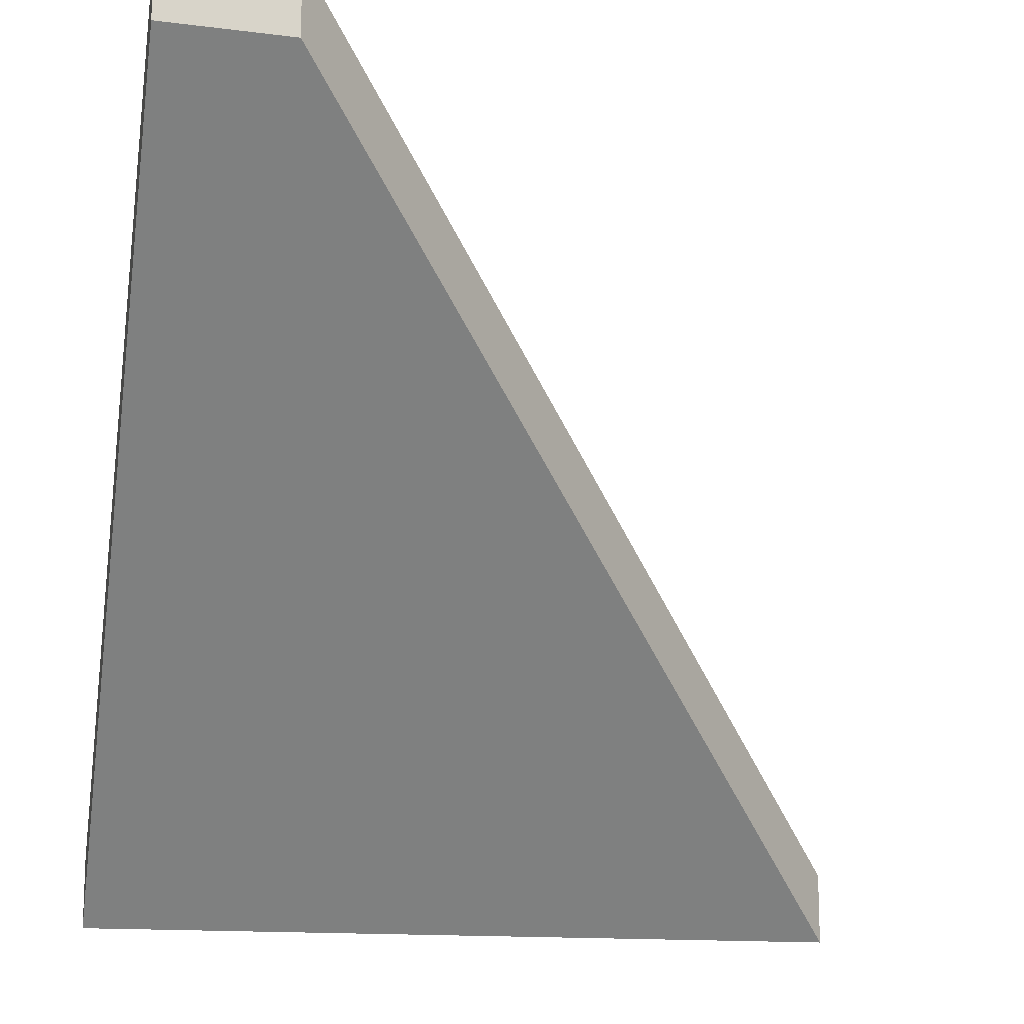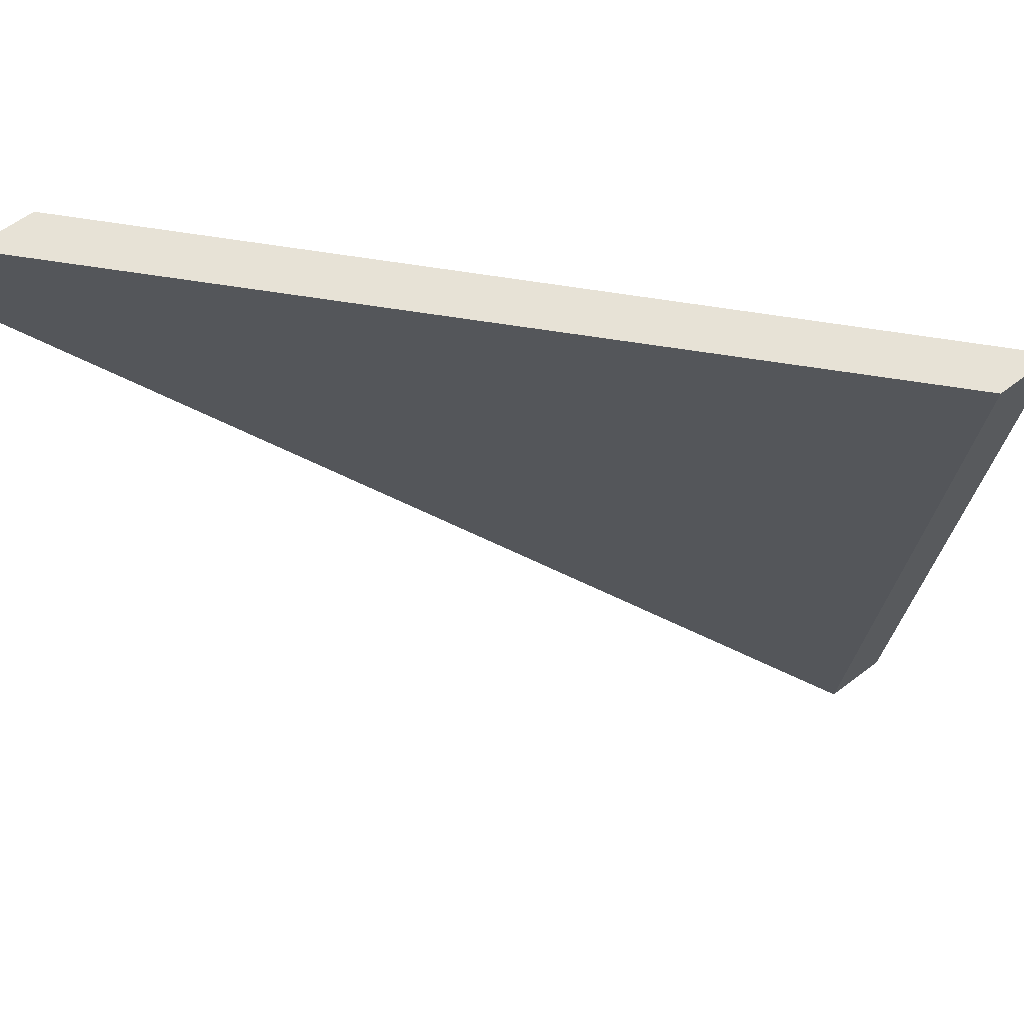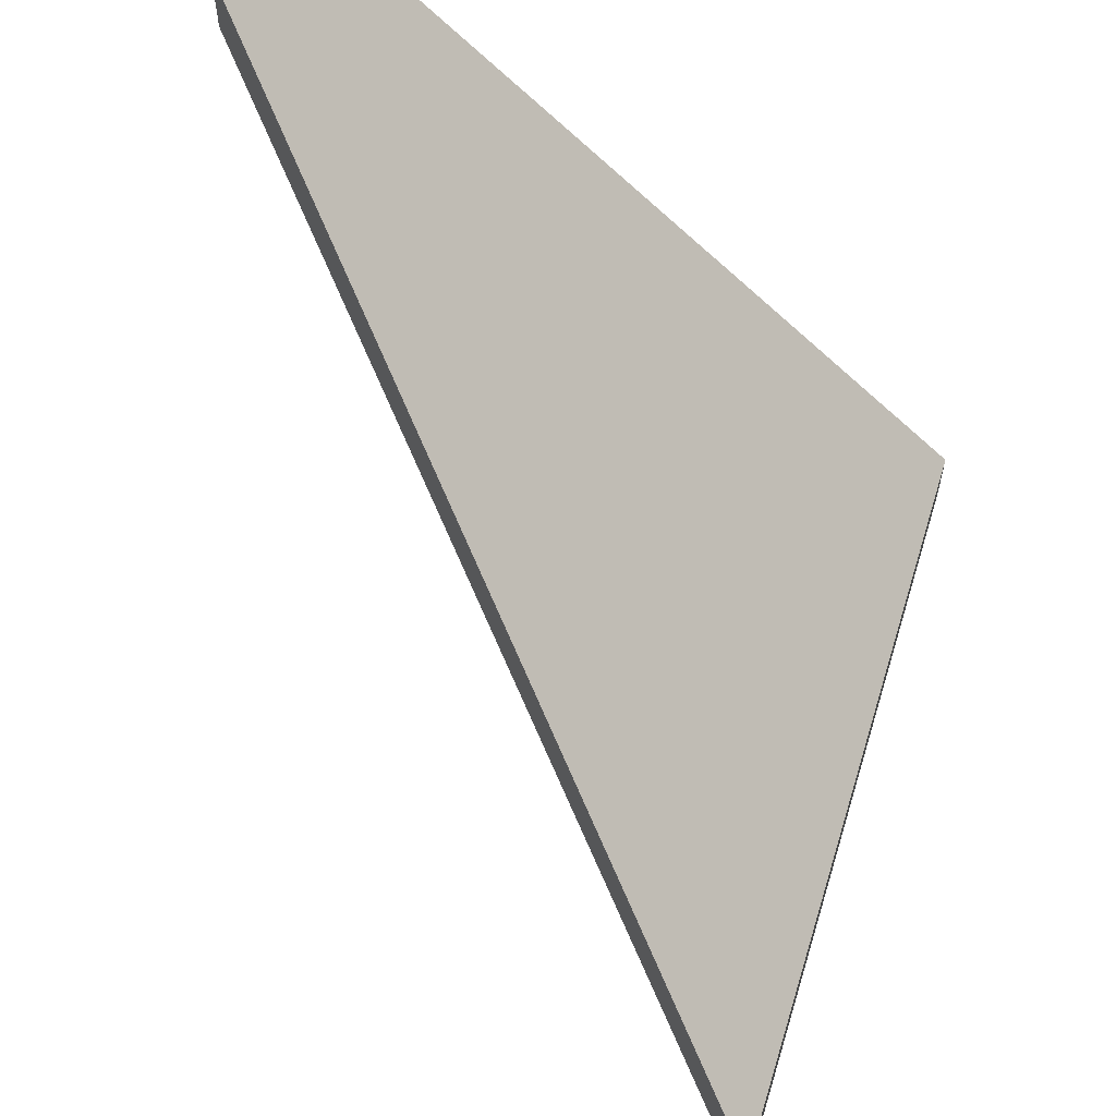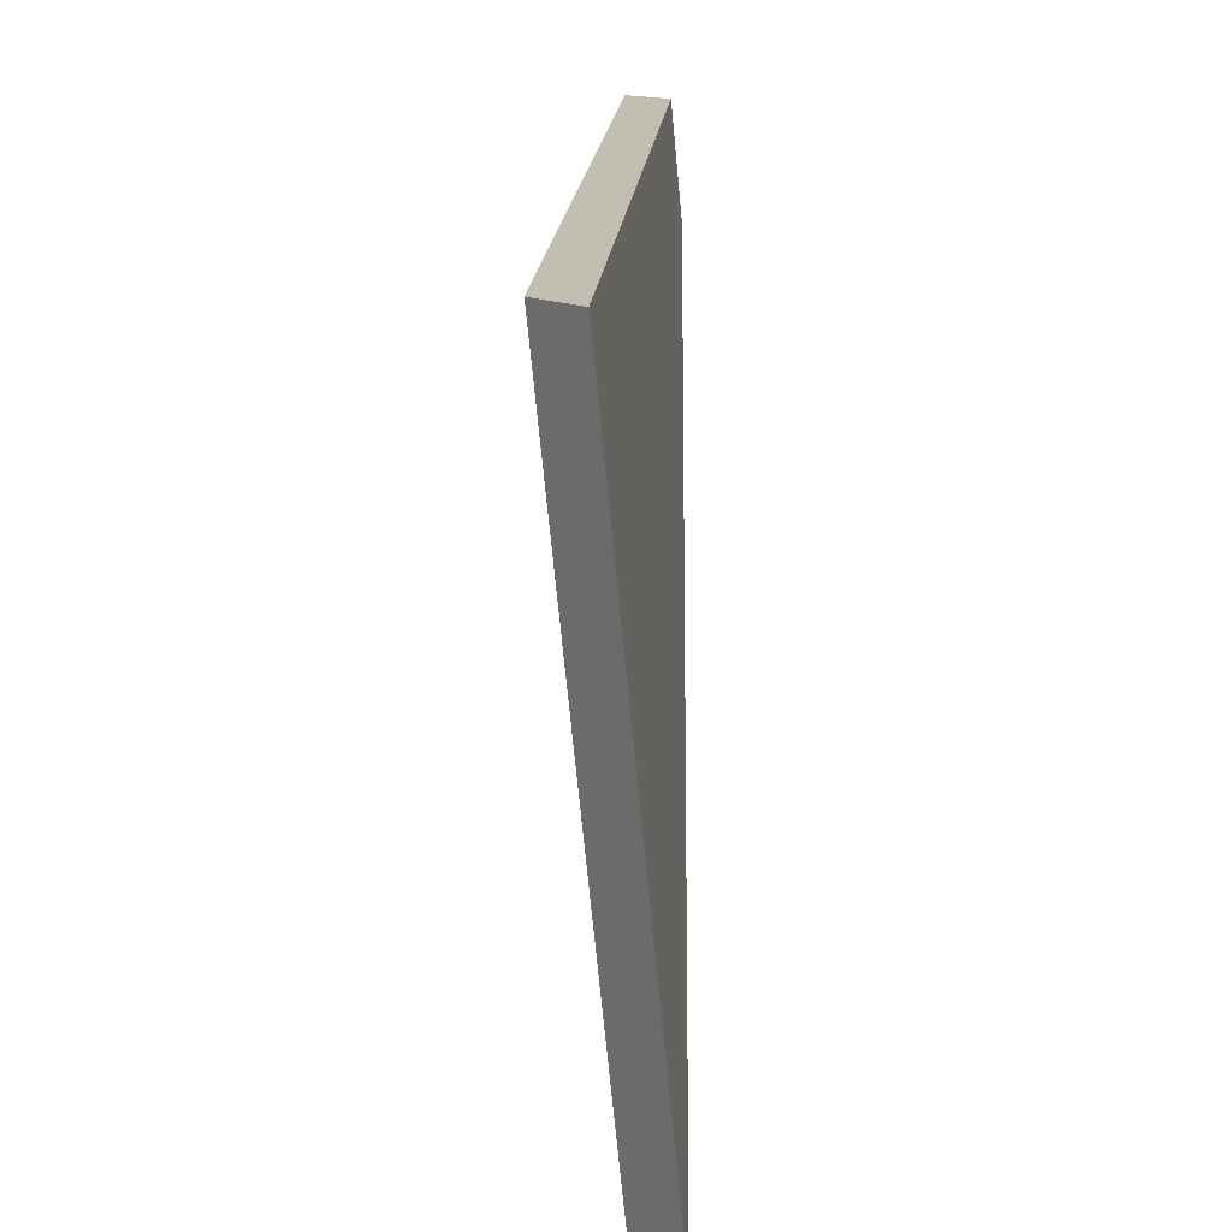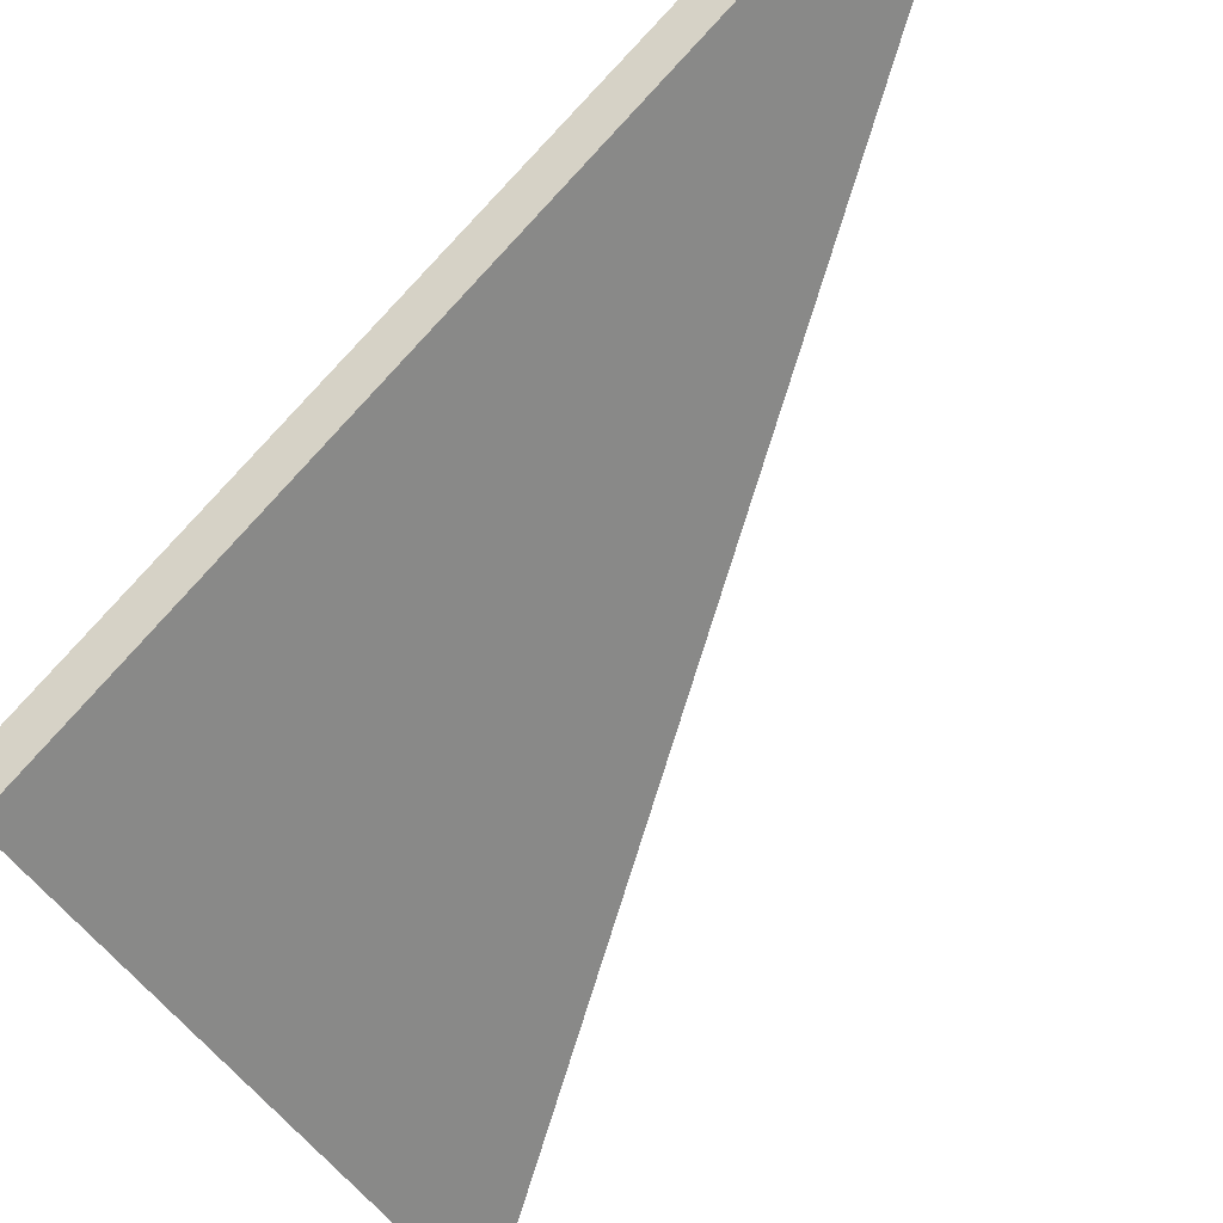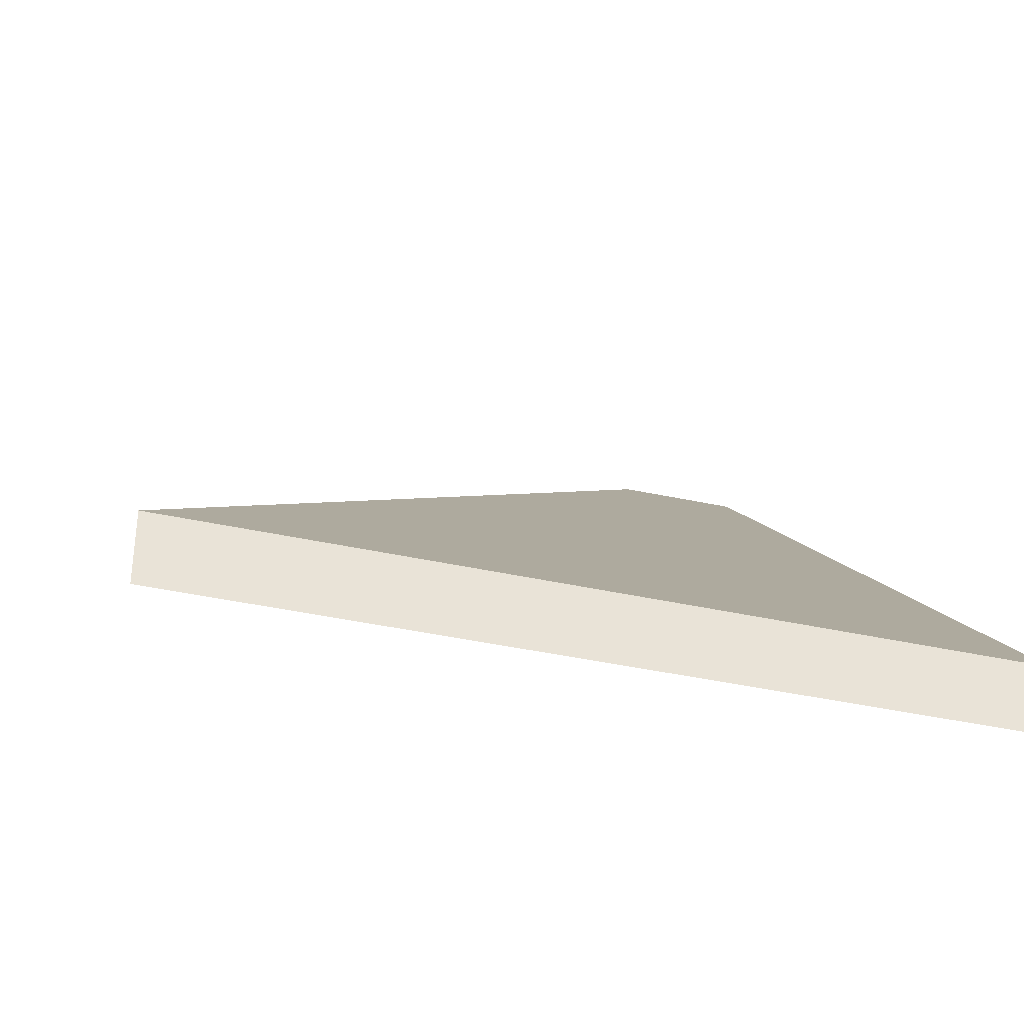
<metadata>
{"format":"obj","ext":"obj","renderer":"f3d","projection":"perspective","resolution":1024,"background":"white","views":[{"elev":-15.0,"azim":72.1,"up":"+Y"},{"elev":58.8,"azim":-128.4,"up":"+Z"},{"elev":61.3,"azim":-170.3,"up":"+Y"},{"elev":13.9,"azim":-40.4,"up":"+Z"},{"elev":-40.1,"azim":17.8,"up":"+Y"},{"elev":-37.9,"azim":-113.4,"up":"+Y"}]}
</metadata>
<code>
v -6.008 0.1504 -4.561
v -6.011 0.1504 -4.532
v -5.986 0.1757 -4.529
v -5.986 0.1755 -4.534
v -6.008 0.1478 -4.561
v -5.986 0.1729 -4.534
v -5.986 0.173 -4.529
v -6.011 0.1478 -4.532
v -5.986 0.1729 -4.534
v -6.008 0.1478 -4.561
v -6.008 0.1504 -4.561
v -5.986 0.1755 -4.534
v -5.986 0.173 -4.529
v -5.986 0.1729 -4.534
v -5.986 0.1755 -4.534
v -5.986 0.1757 -4.529
v -6.011 0.1478 -4.532
v -5.986 0.173 -4.529
v -5.986 0.1757 -4.529
v -6.011 0.1504 -4.532
v -6.008 0.1478 -4.561
v -6.011 0.1478 -4.532
v -6.011 0.1504 -4.532
v -6.008 0.1504 -4.561
f 1 2 3
f 1 3 4
f 5 6 7
f 5 7 8
f 9 10 11
f 9 11 12
f 13 14 15
f 13 15 16
f 17 18 19
f 17 19 20
f 21 22 23
f 21 23 24

</code>
